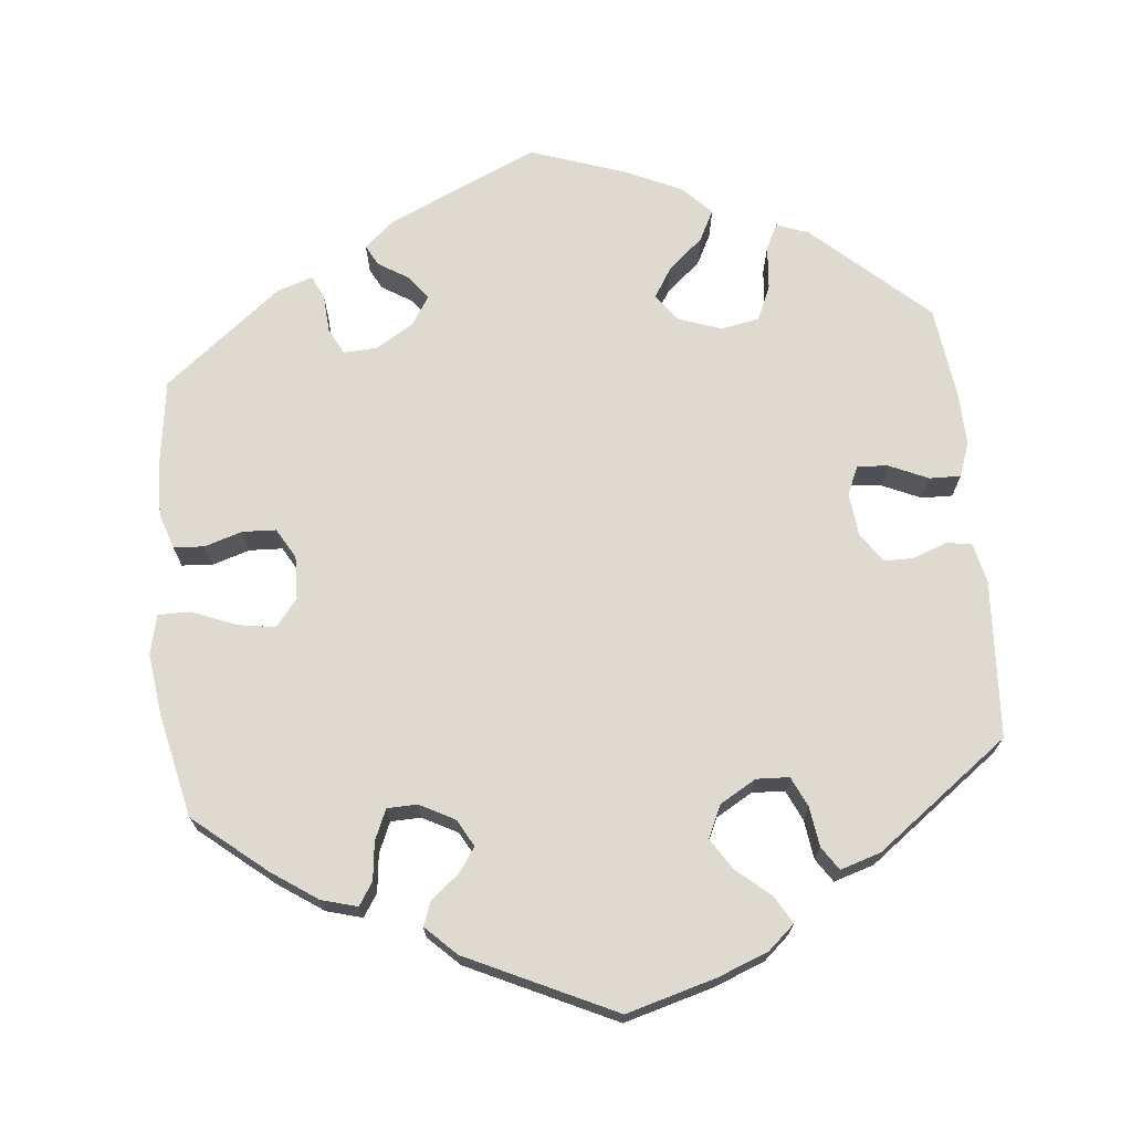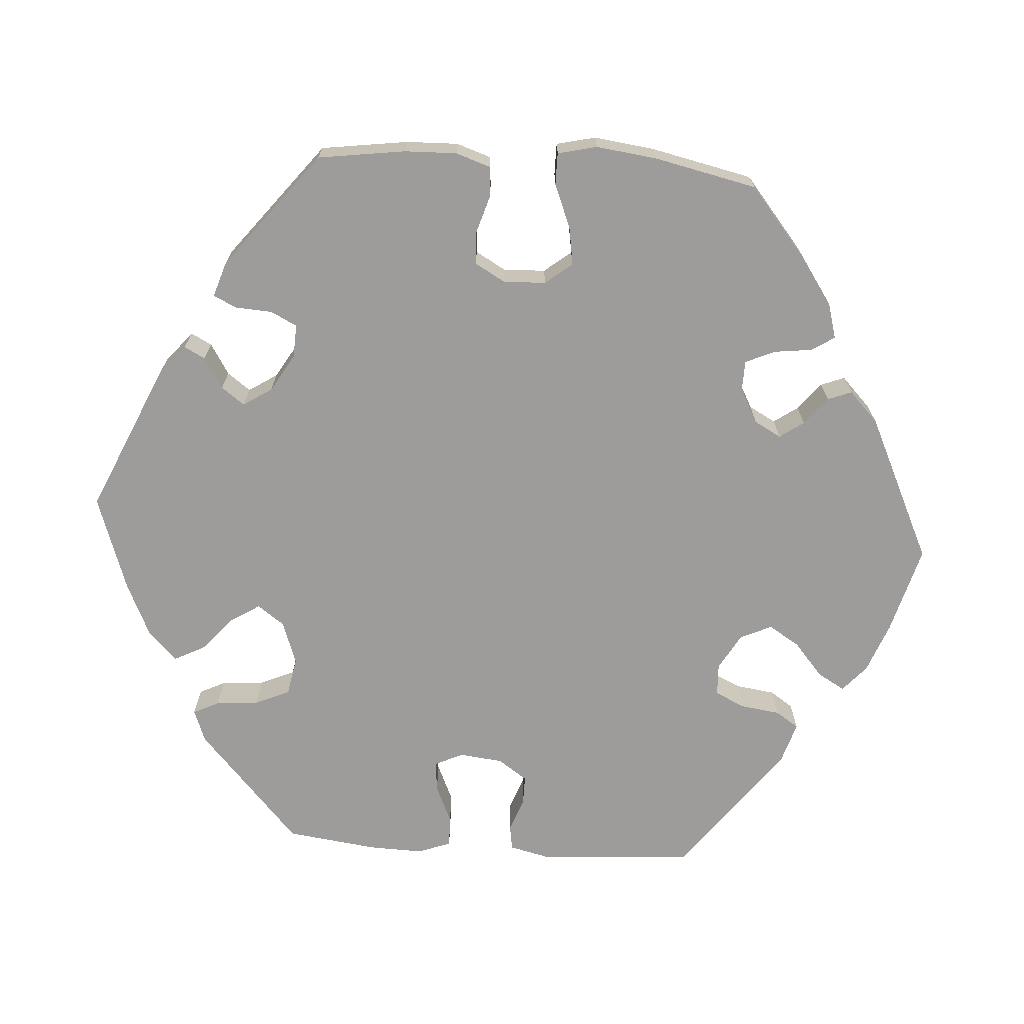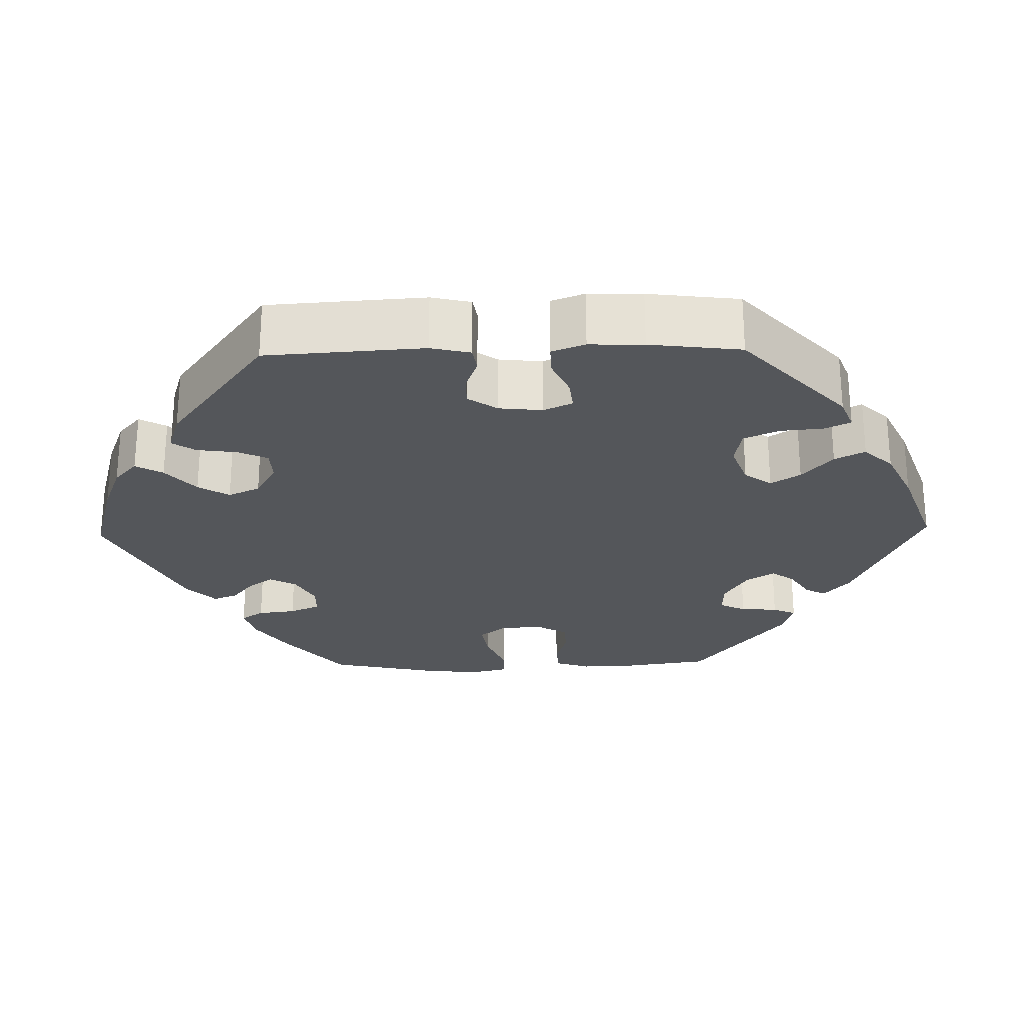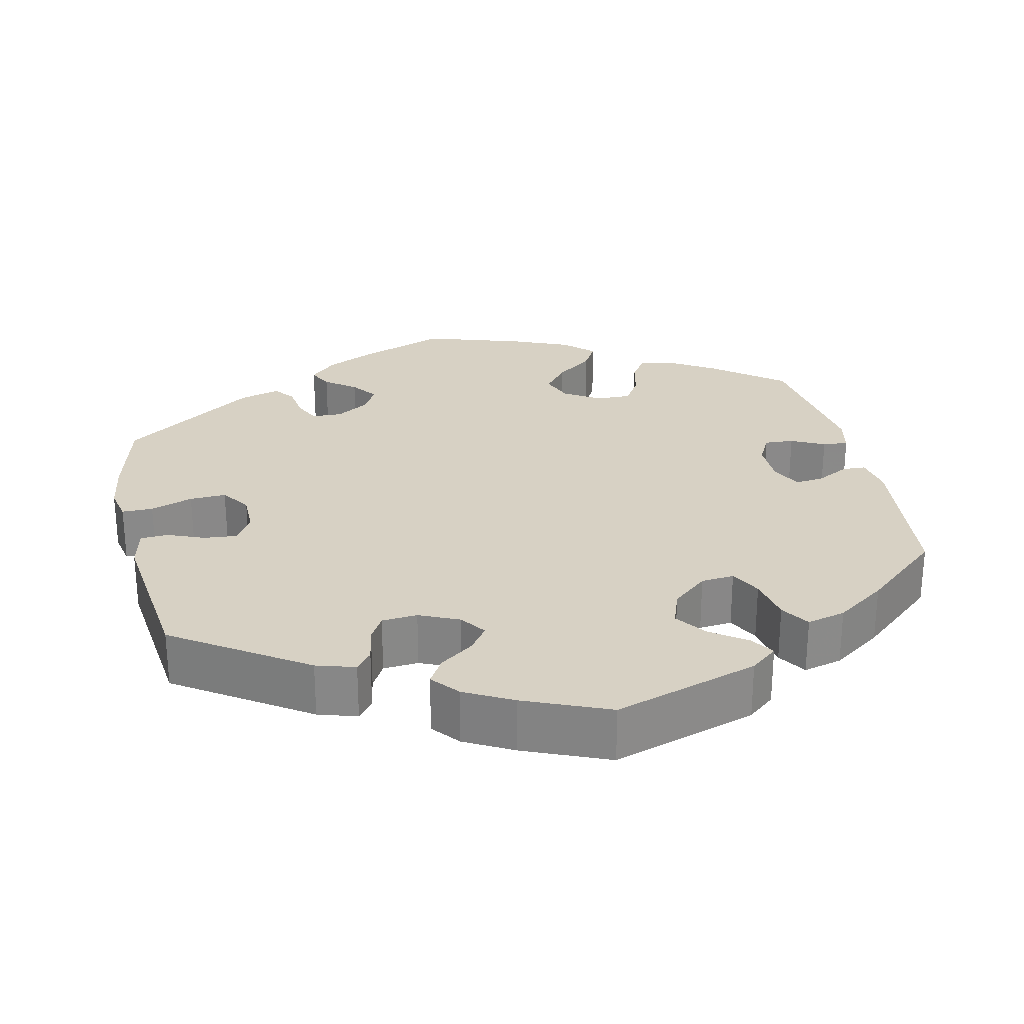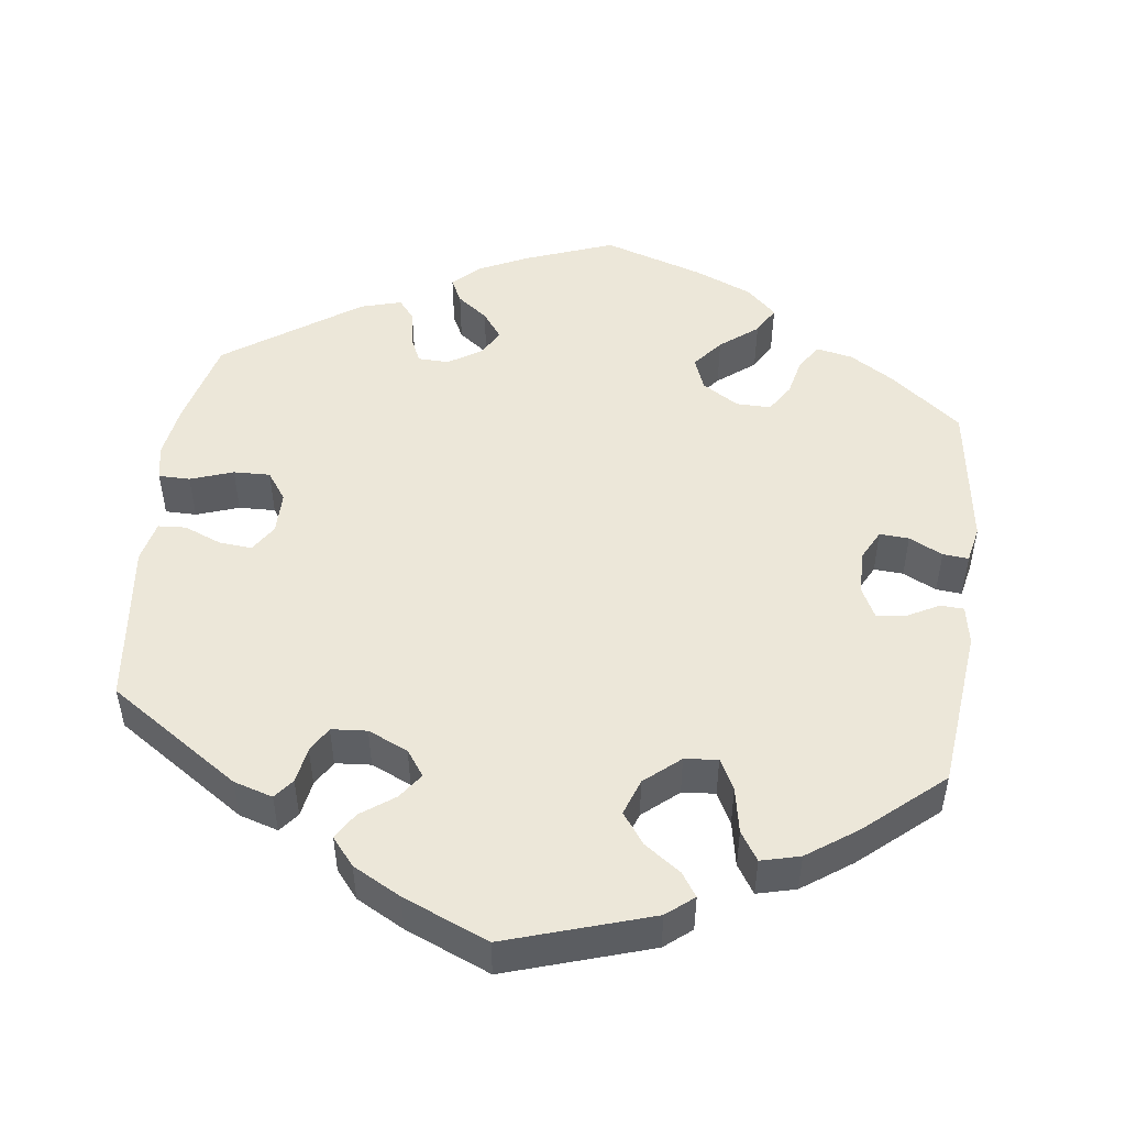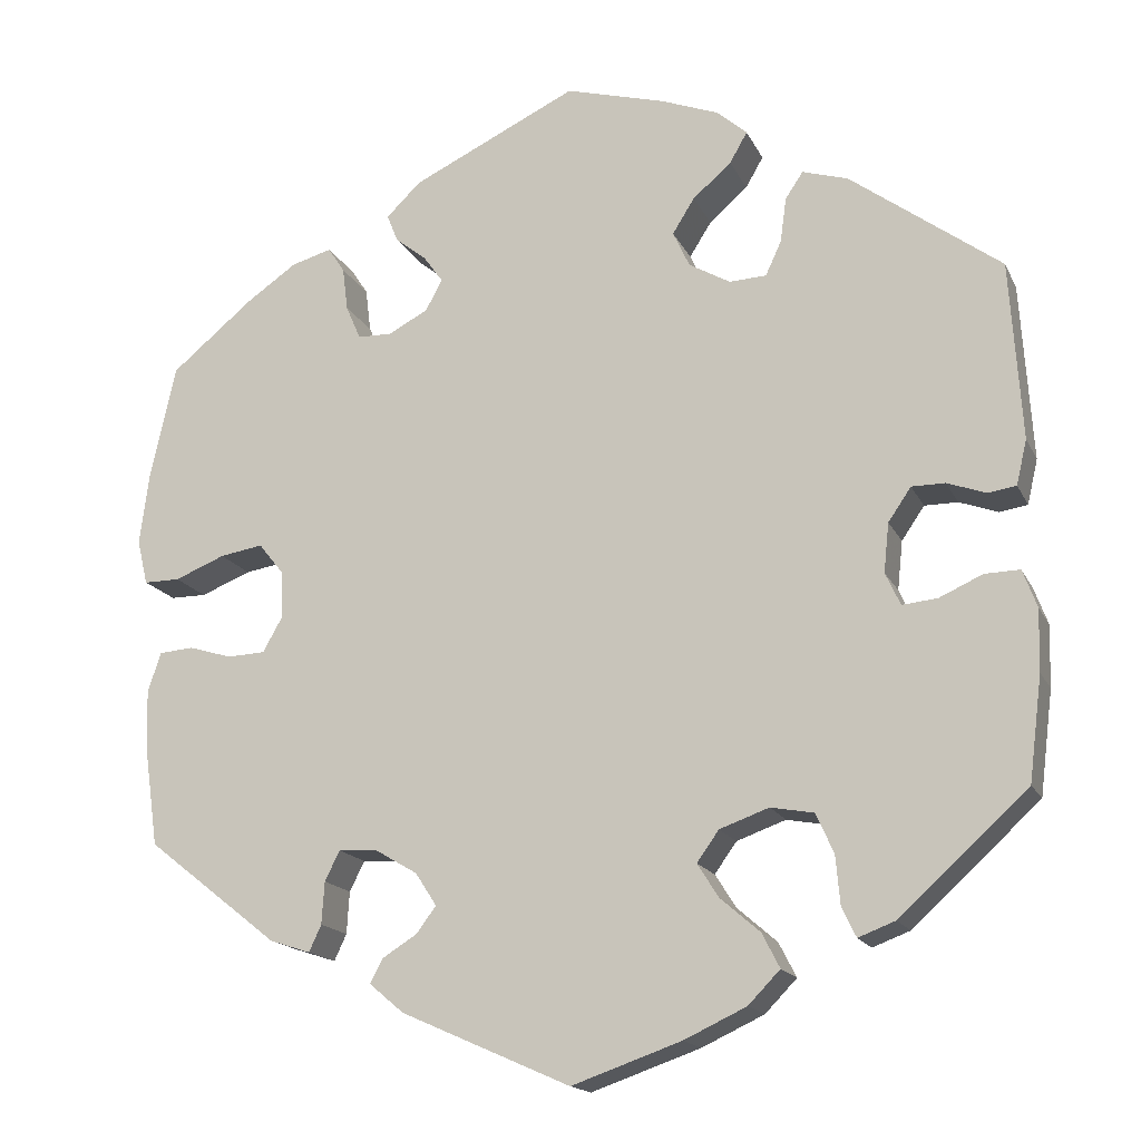
<metadata>
{"format":"obj","ext":"obj","renderer":"f3d","projection":"perspective","resolution":1024,"background":"white","views":[{"elev":70.7,"azim":-5.8,"up":"+Y"},{"elev":-70.2,"azim":-93.9,"up":"+Y"},{"elev":-25.6,"azim":91.4,"up":"+Y"},{"elev":27.1,"azim":107.4,"up":"+Y"},{"elev":49.8,"azim":127.3,"up":"+Y"},{"elev":-16.6,"azim":18.8,"up":"+Z"}]}
</metadata>
<code>
v -0.408 0.07 0.365
v -0.35 0.07 0.405
v -0.304 0.07 0.418
v -0.285 0.07 0.389
v -0.279 0.07 0.34
v -0.262 0.07 0.301
v -0.223 0.07 0.3
v -0.178 0.07 0.324
v -0.159 0.07 0.359
v -0.181 0.07 0.39
v -0.217 0.07 0.419
v -0.229 0.07 0.45
v -0.19 0.07 0.488
v -0.001 0.07 0.578
v 0.114 0.07 0.546
v 0.179 0.07 0.521
v 0.213 0.07 0.491
v 0.193 0.07 0.456
v 0.149 0.07 0.418
v 0.124 0.07 0.378
v 0.143 0.07 0.337
v 0.19 0.07 0.31
v 0.232 0.07 0.312
v 0.25 0.07 0.351
v 0.257 0.07 0.402
v 0.277 0.07 0.432
v 0.329 0.07 0.416
v 0.5 0.07 0.289
v 0.513 0.07 0.086
v 0.501 0.07 0.035
v 0.469 0.07 0.03
v 0.425 0.07 0.046
v 0.387 0.07 0.046
v 0.361 0.07 0.008
v 0.355 0.07 -0.048
v 0.372 0.07 -0.085
v 0.412 0.07 -0.081
v 0.461 0.07 -0.059
v 0.501 0.07 -0.058
v 0.517 0.07 -0.101
v 0.515 0.07 -0.171
v 0.5 0.07 -0.289
v 0.355 0.07 -0.421
v 0.313 0.07 -0.437
v 0.297 0.07 -0.404
v 0.292 0.07 -0.348
v 0.272 0.07 -0.303
v 0.223 0.07 -0.294
v 0.167 0.07 -0.314
v 0.142 0.07 -0.349
v 0.166 0.07 -0.387
v 0.211 0.07 -0.426
v 0.231 0.07 -0.465
v 0.195 0.07 -0.502
v 0.124 0.07 -0.535
v 0 0.07 -0.578
v -0.192 0.07 -0.493
v -0.231 0.07 -0.46
v -0.217 0.07 -0.433
v -0.177 0.07 -0.408
v -0.155 0.07 -0.378
v -0.179 0.07 -0.341
v -0.228 0.07 -0.312
v -0.271 0.07 -0.31
v -0.288 0.07 -0.344
v -0.291 0.07 -0.392
v -0.305 0.07 -0.422
v -0.351 0.07 -0.407
v -0.501 0.07 -0.289
v -0.517 0.07 -0.176
v -0.519 0.07 -0.108
v -0.504 0.07 -0.063
v -0.465 0.07 -0.06
v -0.416 0.07 -0.075
v -0.373 0.07 -0.073
v -0.351 0.07 -0.034
v -0.353 0.07 0.021
v -0.381 0.07 0.056
v -0.43 0.07 0.048
v -0.487 0.07 0.025
v -0.528 0.07 0.025
v -0.54 0.07 0.076
v -0.53 0.07 0.155
v -0.501 0.07 0.288
v -0.408 0 0.365
v -0.35 0 0.405
v -0.304 0 0.418
v -0.285 0 0.389
v -0.279 0 0.34
v -0.262 0 0.301
v -0.223 0 0.3
v -0.178 0 0.324
v -0.159 0 0.359
v -0.181 0 0.39
v -0.217 0 0.419
v -0.229 0 0.45
v -0.19 0 0.488
v -0.001 0 0.578
v 0.114 0 0.546
v 0.179 0 0.521
v 0.213 0 0.491
v 0.193 0 0.456
v 0.149 0 0.418
v 0.124 0 0.378
v 0.143 0 0.337
v 0.19 0 0.31
v 0.232 0 0.312
v 0.25 0 0.351
v 0.257 0 0.402
v 0.277 0 0.432
v 0.329 0 0.416
v 0.5 0 0.289
v 0.513 0 0.086
v 0.501 0 0.035
v 0.469 0 0.03
v 0.425 0 0.046
v 0.387 0 0.046
v 0.361 0 0.008
v 0.355 0 -0.048
v 0.372 0 -0.085
v 0.412 0 -0.081
v 0.461 0 -0.059
v 0.501 0 -0.058
v 0.517 0 -0.101
v 0.515 0 -0.171
v 0.5 0 -0.289
v 0.355 0 -0.421
v 0.313 0 -0.437
v 0.297 0 -0.404
v 0.292 0 -0.348
v 0.272 0 -0.303
v 0.223 0 -0.294
v 0.167 0 -0.314
v 0.142 0 -0.349
v 0.166 0 -0.387
v 0.211 0 -0.426
v 0.231 0 -0.465
v 0.195 0 -0.502
v 0.124 0 -0.535
v 0 0 -0.578
v -0.192 0 -0.493
v -0.231 0 -0.46
v -0.217 0 -0.433
v -0.177 0 -0.408
v -0.155 0 -0.378
v -0.179 0 -0.341
v -0.228 0 -0.312
v -0.271 0 -0.31
v -0.288 0 -0.344
v -0.291 0 -0.392
v -0.305 0 -0.422
v -0.351 0 -0.407
v -0.501 0 -0.289
v -0.517 0 -0.176
v -0.519 0 -0.108
v -0.504 0 -0.063
v -0.465 0 -0.06
v -0.416 0 -0.075
v -0.373 0 -0.073
v -0.351 0 -0.034
v -0.353 0 0.021
v -0.381 0 0.056
v -0.43 0 0.048
v -0.487 0 0.025
v -0.528 0 0.025
v -0.54 0 0.076
v -0.53 0 0.155
v -0.501 0 0.288
f 79 80 81 82
f 78 79 82 83
f 71 72 73 74
f 71 74 75
f 70 71 75
f 69 70 75
f 68 69 75
f 65 66 67 68
f 64 65 68 75
f 63 64 75 76
f 57 58 59 60
f 57 60 61
f 56 57 61
f 55 56 61 62
f 51 52 53 54
f 50 51 54 55
f 43 44 45 46
f 43 46 47
f 42 43 47
f 41 42 47 48
f 37 38 39 40
f 36 37 40 41
f 29 30 31 32
f 29 32 33
f 28 29 33
f 27 28 33 34
f 24 25 26 27
f 23 24 27 34
f 16 17 18 19
f 16 19 20
f 15 16 20
f 14 15 20
f 13 14 20 21
f 10 11 12 13
f 9 10 13 21
f 2 3 4 5
f 2 5 6
f 1 2 6
f 78 83 84 1
f 62 63 76 77
f 50 55 62 77
f 49 50 77 78
f 36 41 48 49
f 35 36 49 78
f 22 23 34 35
f 8 9 21 22
f 7 8 22 35
f 6 7 35 78
f 1 6 78
f 166 165 164 163
f 167 166 163 162
f 158 157 156 155
f 159 158 155
f 159 155 154
f 159 154 153
f 159 153 152
f 152 151 150 149
f 159 152 149 148
f 160 159 148 147
f 144 143 142 141
f 145 144 141
f 145 141 140
f 146 145 140 139
f 138 137 136 135
f 139 138 135 134
f 130 129 128 127
f 131 130 127
f 131 127 126
f 132 131 126 125
f 124 123 122 121
f 125 124 121 120
f 116 115 114 113
f 117 116 113
f 117 113 112
f 118 117 112 111
f 111 110 109 108
f 118 111 108 107
f 103 102 101 100
f 104 103 100
f 104 100 99
f 104 99 98
f 105 104 98 97
f 97 96 95 94
f 105 97 94 93
f 89 88 87 86
f 90 89 86
f 90 86 85
f 85 168 167 162
f 161 160 147 146
f 161 146 139 134
f 162 161 134 133
f 133 132 125 120
f 162 133 120 119
f 119 118 107 106
f 106 105 93 92
f 119 106 92 91
f 162 119 91 90
f 162 90 85
f 1 85 86 2
f 2 86 87 3
f 3 87 88 4
f 4 88 89 5
f 5 89 90 6
f 6 90 91 7
f 7 91 92 8
f 8 92 93 9
f 9 93 94 10
f 10 94 95 11
f 11 95 96 12
f 12 96 97 13
f 13 97 98 14
f 14 98 99 15
f 15 99 100 16
f 16 100 101 17
f 17 101 102 18
f 18 102 103 19
f 19 103 104 20
f 20 104 105 21
f 21 105 106 22
f 22 106 107 23
f 23 107 108 24
f 24 108 109 25
f 25 109 110 26
f 26 110 111 27
f 27 111 112 28
f 28 112 113 29
f 29 113 114 30
f 30 114 115 31
f 31 115 116 32
f 32 116 117 33
f 33 117 118 34
f 34 118 119 35
f 35 119 120 36
f 36 120 121 37
f 37 121 122 38
f 38 122 123 39
f 39 123 124 40
f 40 124 125 41
f 41 125 126 42
f 42 126 127 43
f 43 127 128 44
f 44 128 129 45
f 45 129 130 46
f 46 130 131 47
f 47 131 132 48
f 48 132 133 49
f 49 133 134 50
f 50 134 135 51
f 51 135 136 52
f 52 136 137 53
f 53 137 138 54
f 54 138 139 55
f 55 139 140 56
f 56 140 141 57
f 57 141 142 58
f 58 142 143 59
f 59 143 144 60
f 60 144 145 61
f 61 145 146 62
f 62 146 147 63
f 63 147 148 64
f 64 148 149 65
f 65 149 150 66
f 66 150 151 67
f 67 151 152 68
f 68 152 153 69
f 69 153 154 70
f 70 154 155 71
f 71 155 156 72
f 72 156 157 73
f 73 157 158 74
f 74 158 159 75
f 75 159 160 76
f 76 160 161 77
f 77 161 162 78
f 78 162 163 79
f 79 163 164 80
f 80 164 165 81
f 81 165 166 82
f 82 166 167 83
f 83 167 168 84
f 84 168 85 1

</code>
